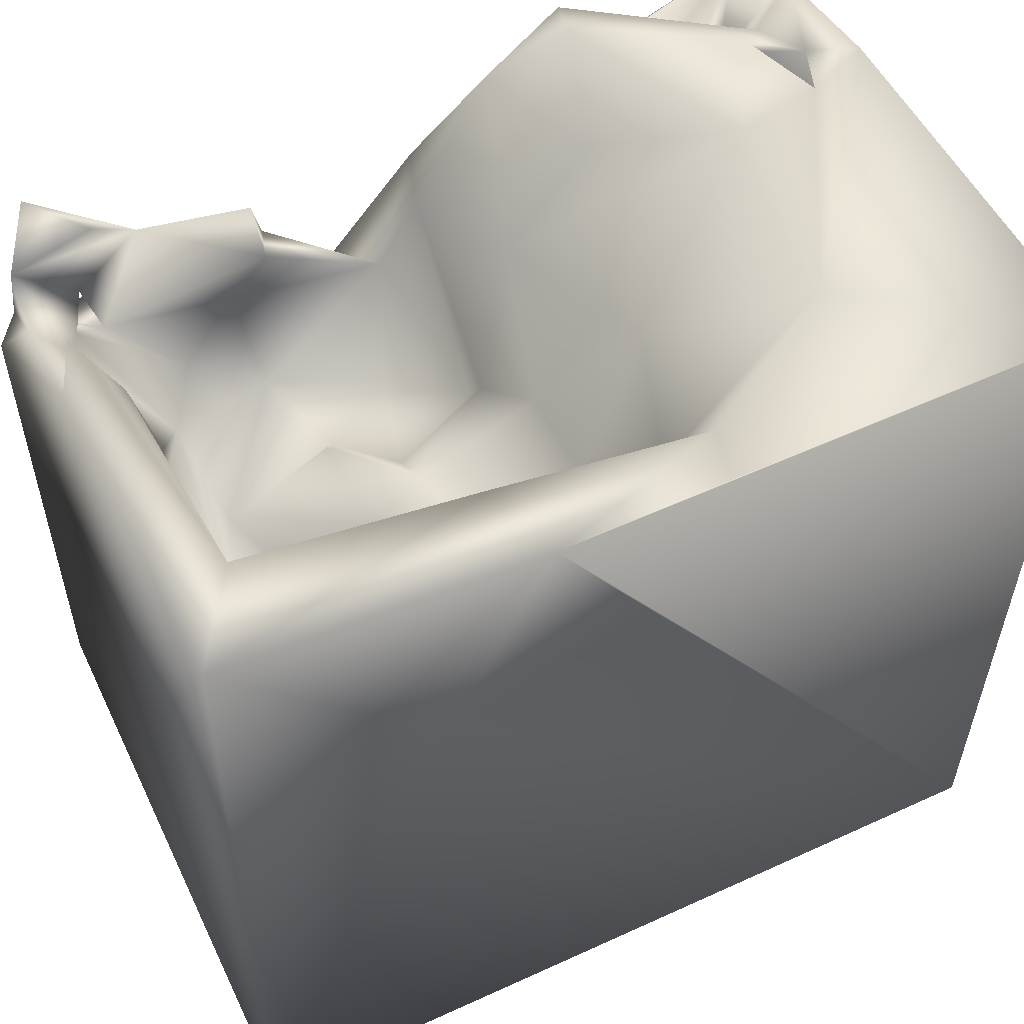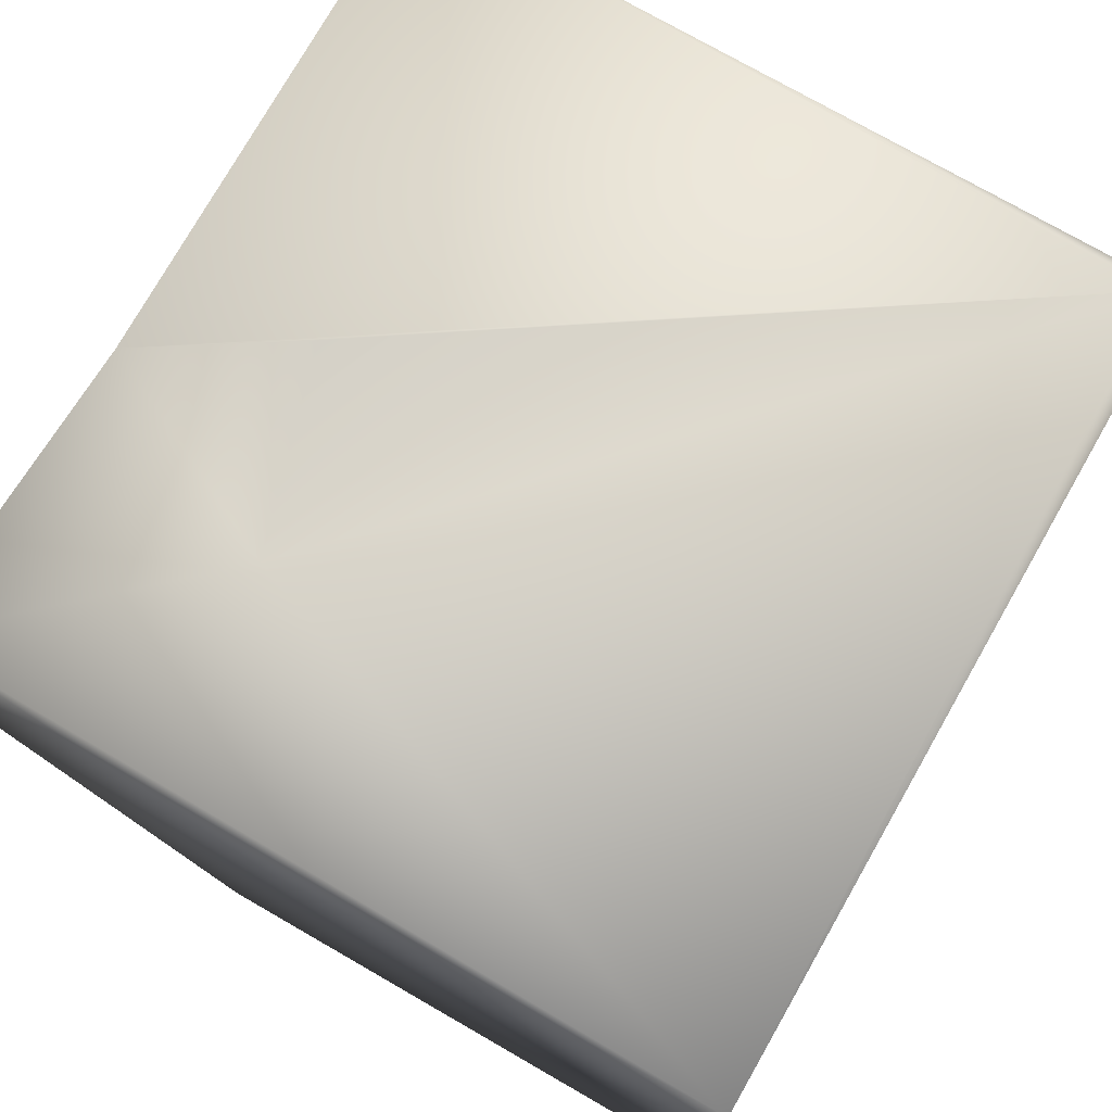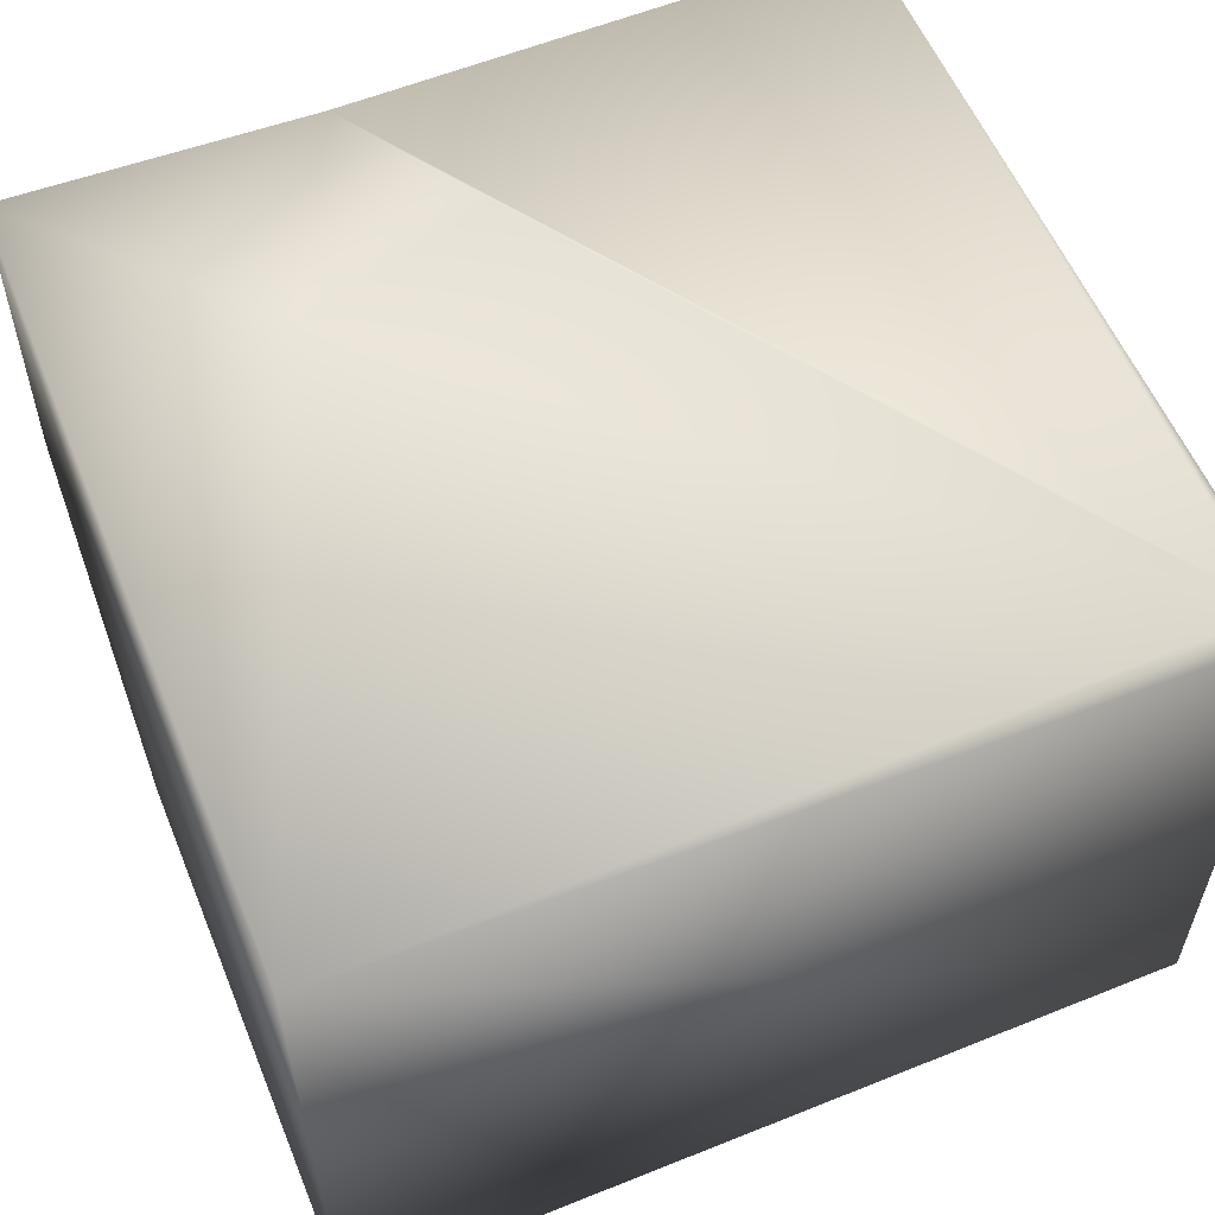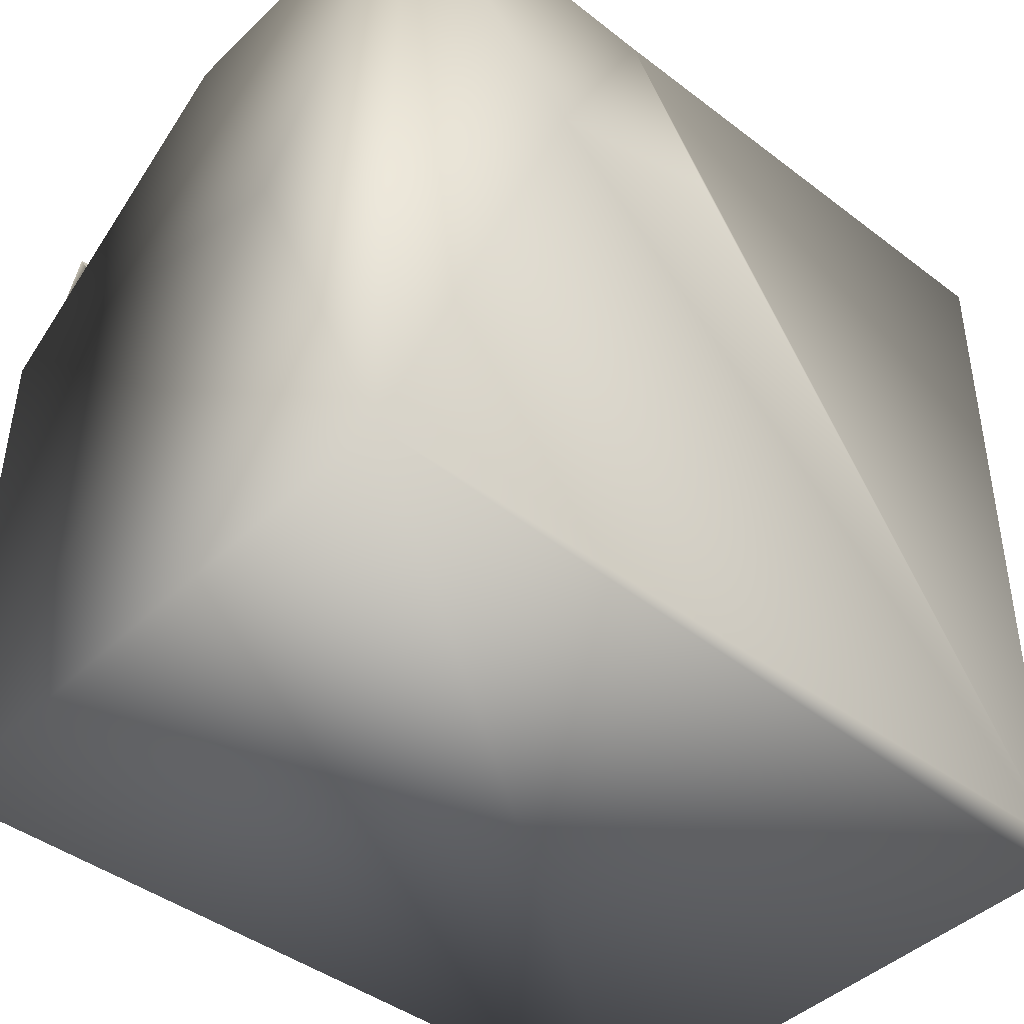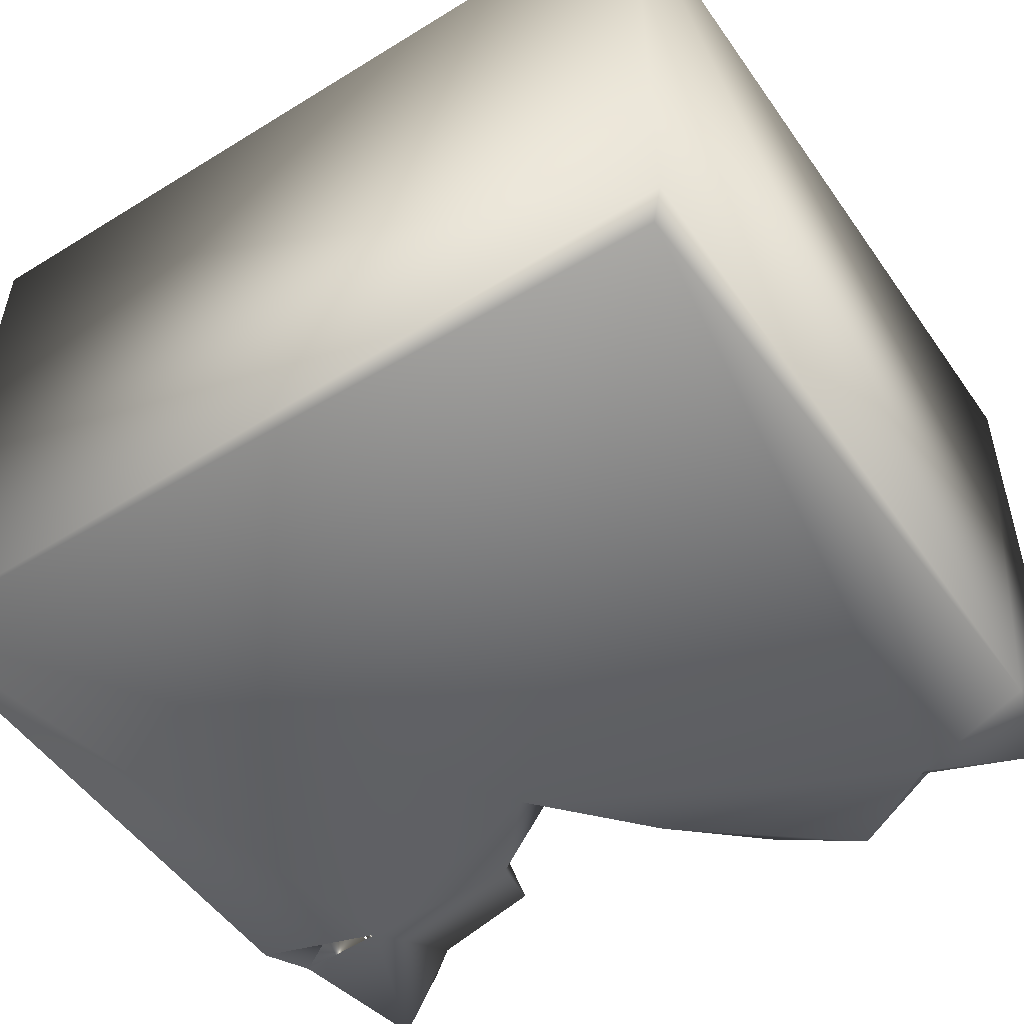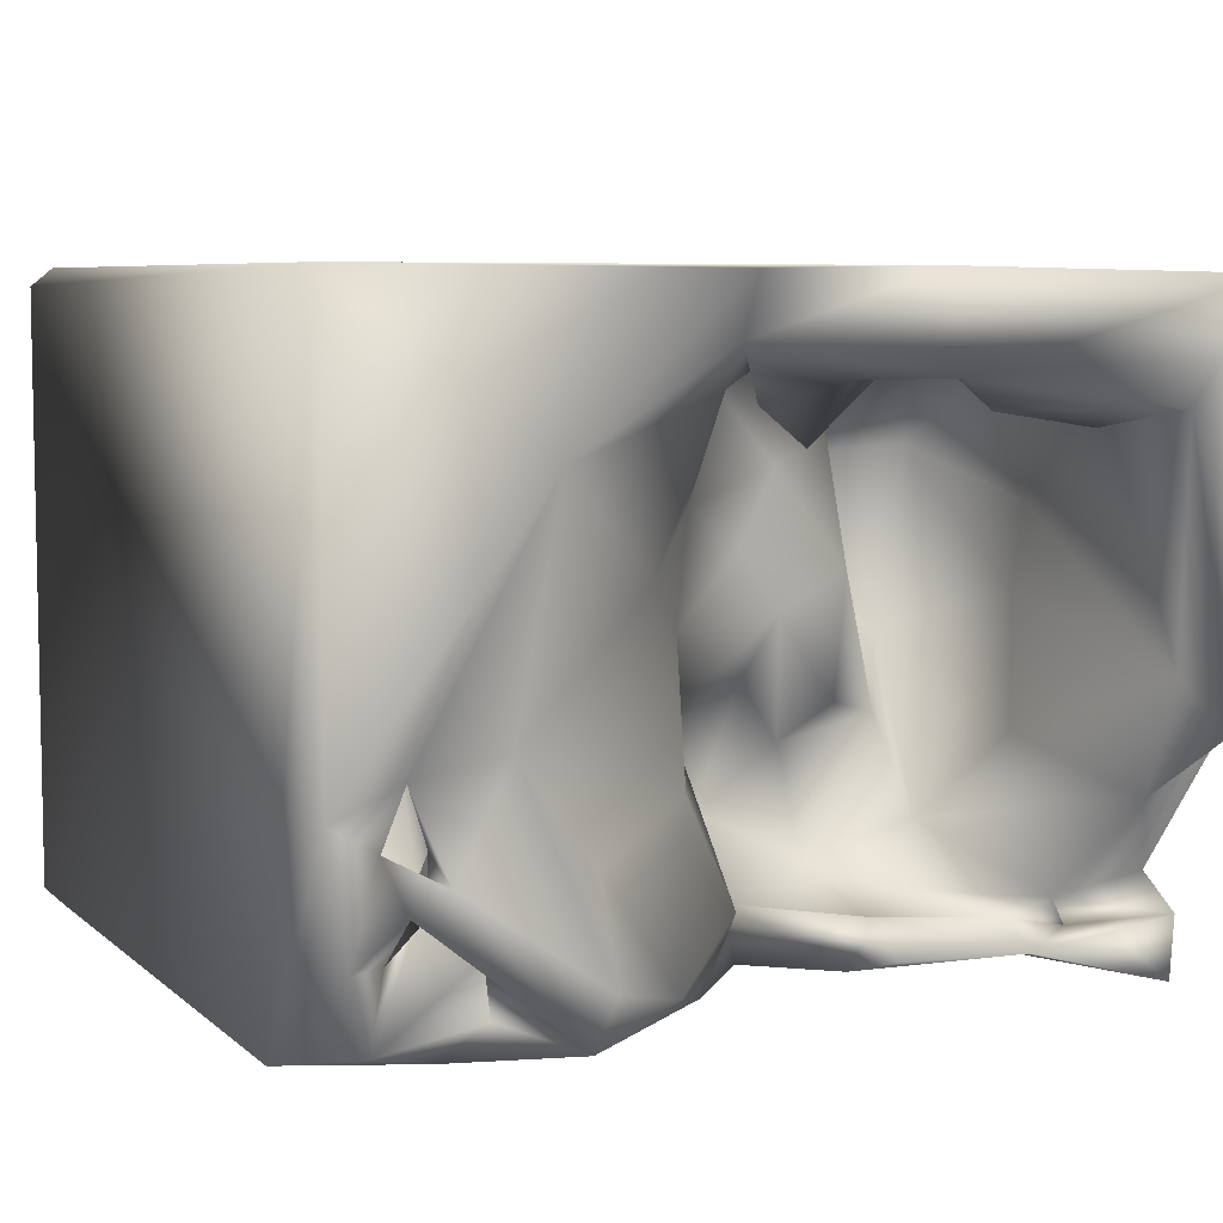
<metadata>
{"format":"obj","ext":"obj","renderer":"f3d","projection":"perspective","resolution":1024,"background":"white","views":[{"elev":54.2,"azim":-25.5,"up":"+Y"},{"elev":73.9,"azim":-60.1,"up":"+Z"},{"elev":56.8,"azim":-22.3,"up":"+Z"},{"elev":-44.2,"azim":-42.2,"up":"+Y"},{"elev":-52.1,"azim":34.0,"up":"+Z"},{"elev":6.4,"azim":154.4,"up":"+Z"}]}
</metadata>
<code>
o Liquid_Domain
v -8.456 -9.096 6.194
v 8.482 -9.105 5.866
v 8.134 -8.756 6.217
v -8.442 -9.09 -6.2
v 8.475 -9.097 -5.874
v 8.134 -8.756 -6.217
v -8.464 2.114 -6.15
v -4.212 2.552 6.177
v -8.457 0.3257 2.353
v -6.976 -2.358 2.846
v 8.45 4.312 -6.113
v -4.015 -2.441 2.624
v -5.99 -1.771 -0.6727
v -4.157 -1.519 0.2431
v 8.462 7.077 6.175
v -6.589 -1.182 4.261
v -4.216 -0.4226 4.218
v -6.983 -0.3662 -2.173
v -5.382 -0.7555 -2.173
v -1.324 1.324 -6.177
v -3.471 -0.128 -4.714
v -3.397 1.607 0.8563
v -7.105 1.322 0.247
v -8.419 6.908 -0.4593
v -1.217 -0.1149 -3.654
v -0.1801 3.837 6.169
v -4.303 1.082 4.868
v -6.903 1.95 1.969
v -2.862 0.03743 -2.45
v 0.0842 0.3783 -2.207
v -5.703 0.2288 -4.053
v -4.959 0.614 -5.27
v -6.827 0.5117 4.177
v -3.342 0.9141 3.252
v -1.914 0.3591 -1.221
v 0.0617 1.348 -1.552
v -0.7106 2.133 -4.862
v -3.781 1.868 -5.534
v -3.366 2.002 5.292
v -3.346 1.278 -1.565
v -7.078 2.807 -5.206
v -1.878 1.698 2.745
v -1.543 1.084 1.267
v -2.046 1.595 0.1062
v -6.463 2.257 -2.187
v -3.038 3.233 -5.101
v -2.743 2.849 -6.125
v -0.4836 1.97 4.25
v 0.4764 2.547 0.05647
v 6.343 1.609 -4.442
v -7.629 4.798 -3.109
v 0.03664 3.923 -4.588
v -6.446 2.242 -5.609
v 0.5864 3.694 -6.046
v 5.916 5.091 -6.191
v -8.35 7.16 6.064
v -5.389 2.447 4.614
v -1.824 2.63 5.019
v 0.4071 2.837 2.187
v 7.267 2.003 -3.743
v -4.368 3.88 5.374
v -2.865 3.302 4.21
v 0.0904 3.328 5.394
v -7.055 4.004 4.278
v 1.056 4.059 -2.499
v 7.704 3.576 -3.369
v -8.108 4.131 -4.534
v -8.066 3.101 -6.009
v -6.145 2.938 -6.107
v -3.083 4.113 5.23
v -0.3409 3.897 3.898
v -1.284 3.862 3.158
v 0.9862 5.264 4.224
v 6.942 5.089 1.065
v 5.348 3.012 -4.199
v -6.799 3.594 -5.535
v -3.05 4.07 -5.732
v 0.01519 4.935 4.717
v 4.157 4.204 -4.4
v -8.086 5.124 -5.135
v 3.873 6.463 -5.965
v -4.366 4.738 3.761
v 6.348 4.269 2.834
v 2.106 5.021 1.192
v 6.353 4.285 -0.1259
v -7.257 6.157 -0.7434
v 5.423 4.195 -2.824
v -5.426 4.577 -5.7
v -2.107 6.881 6.174
v -3.002 5.133 4.667
v -5.95 5.505 3.478
v 5.691 4.796 1.835
v 3.215 5.249 -3.318
v -7.417 5.896 -6.124
v -1.392 5.285 4.335
v 8.409 6.966 -1.923
v 6.863 5.258 -4.534
v 5.316 5.576 -4.619
v 2.026 5.815 -5.429
v -7.083 6.622 3.829
v 6.429 5.59 1.704
v 6.337 5.813 -2.661
v -6.407 5.559 -5.197
v 5.306 5.778 -5.43
v 7.586 6.551 -5.568
v -2.552 6.668 4.387
v 7.496 6.833 -2.443
v 1.258 6.89 6.118
v -7.911 6.805 -1.709
v 3.596 6.798 -4.971
v 8.066 7.007 -4.163
v 5.365 6.82 -1.09
v 4.606 7.042 3.177
v 6.98 6.707 -3.478
v 1.494 6.789 4.989
v 7.103 6.912 -1.402
v 6.444 7.048 -3.004
f 1 2 3
f 2 1 5
f 5 1 4
f 6 5 4
f 3 8 1
f 1 9 4
f 4 9 7
f 13 10 12
f 2 5 11
f 16 12 10
f 13 12 14
f 15 3 2
f 16 17 12
f 2 11 15
f 12 17 14
f 6 4 20
f 19 13 14
f 4 69 20
f 16 10 33
f 18 13 31
f 19 31 13
f 29 21 19
f 31 19 21
f 16 33 17
f 17 34 14
f 10 13 23
f 22 19 14
f 13 18 23
f 25 21 29
f 21 32 31
f 4 7 69
f 34 22 14
f 30 25 35
f 25 29 35
f 9 24 7
f 3 26 8
f 27 34 17
f 10 28 33
f 28 10 23
f 19 22 40
f 35 36 30
f 19 40 29
f 30 37 25
f 21 25 37
f 21 38 32
f 17 33 27
f 27 39 34
f 36 35 44
f 29 40 44
f 35 29 44
f 31 32 41
f 21 37 38
f 1 56 9
f 34 48 42
f 22 34 42
f 44 40 22
f 18 31 45
f 37 46 38
f 32 53 41
f 20 69 47
f 57 27 33
f 39 48 34
f 42 43 22
f 43 44 22
f 23 18 45
f 69 7 53
f 39 27 57
f 39 58 48
f 33 28 64
f 43 42 59
f 43 59 49
f 44 43 49
f 49 36 44
f 30 36 52
f 31 51 45
f 30 52 37
f 32 38 53
f 47 37 20
f 37 54 20
f 20 54 55
f 6 20 55
f 1 8 56
f 63 48 58
f 42 48 59
f 41 51 31
f 53 68 41
f 37 47 46
f 68 53 7
f 11 5 6
f 39 57 61
f 62 58 39
f 64 57 33
f 63 59 48
f 50 74 60
f 66 50 60
f 24 67 7
f 52 54 37
f 39 61 70
f 70 62 39
f 62 71 58
f 71 62 72
f 63 73 59
f 28 23 86
f 49 65 36
f 36 65 52
f 51 41 67
f 7 67 68
f 76 41 68
f 38 46 53
f 68 69 76
f 76 69 53
f 47 77 46
f 6 55 11
f 78 63 58
f 74 50 85
f 75 85 50
f 66 97 50
f 50 97 75
f 41 80 67
f 41 76 80
f 67 80 68
f 55 54 81
f 26 89 8
f 26 3 89
f 57 90 61
f 58 71 78
f 90 57 82
f 59 84 49
f 84 65 49
f 23 45 86
f 74 66 60
f 85 75 87
f 87 75 79
f 53 88 76
f 53 46 88
f 47 69 88
f 47 88 77
f 3 15 89
f 70 61 90
f 62 70 72
f 73 84 59
f 64 28 86
f 85 92 83
f 85 83 74
f 75 105 79
f 76 88 80
f 88 46 77
f 54 99 81
f 8 89 56
f 63 78 73
f 64 91 57
f 95 72 70
f 82 57 91
f 72 95 71
f 51 86 45
f 87 102 85
f 24 51 67
f 98 87 79
f 65 99 52
f 99 65 93
f 97 105 75
f 54 52 99
f 69 68 94
f 69 94 88
f 89 15 108
f 71 115 78
f 90 82 106
f 64 100 91
f 92 101 83
f 83 101 74
f 92 85 102
f 98 79 104
f 105 104 79
f 103 80 88
f 80 94 68
f 55 81 104
f 106 70 90
f 71 95 115
f 15 11 96
f 100 64 86
f 92 102 101
f 51 109 86
f 87 98 102
f 66 107 97
f 88 94 103
f 11 55 105
f 70 106 95
f 9 56 24
f 78 115 73
f 101 102 74
f 84 112 65
f 74 102 116
f 112 93 65
f 74 107 66
f 109 51 24
f 110 99 93
f 111 11 105
f 103 94 80
f 105 55 104
f 95 106 115
f 106 82 100
f 82 91 100
f 115 113 73
f 84 73 113
f 112 84 113
f 74 116 107
f 112 110 93
f 81 99 110
f 109 100 86
f 116 102 117
f 117 102 97
f 97 107 117
f 102 98 114
f 102 114 97
f 96 11 111
f 114 111 97
f 98 81 114
f 111 105 97
f 81 98 104
f 108 115 89
f 106 56 89
f 115 106 89
f 15 113 108
f 106 100 56
f 113 115 108
f 100 24 56
f 96 113 15
f 24 100 109
f 113 96 116
f 116 112 113
f 96 107 116
f 111 107 96
f 116 117 112
f 112 117 110
f 107 114 117
f 114 107 111
f 114 81 117
f 117 81 110

</code>
